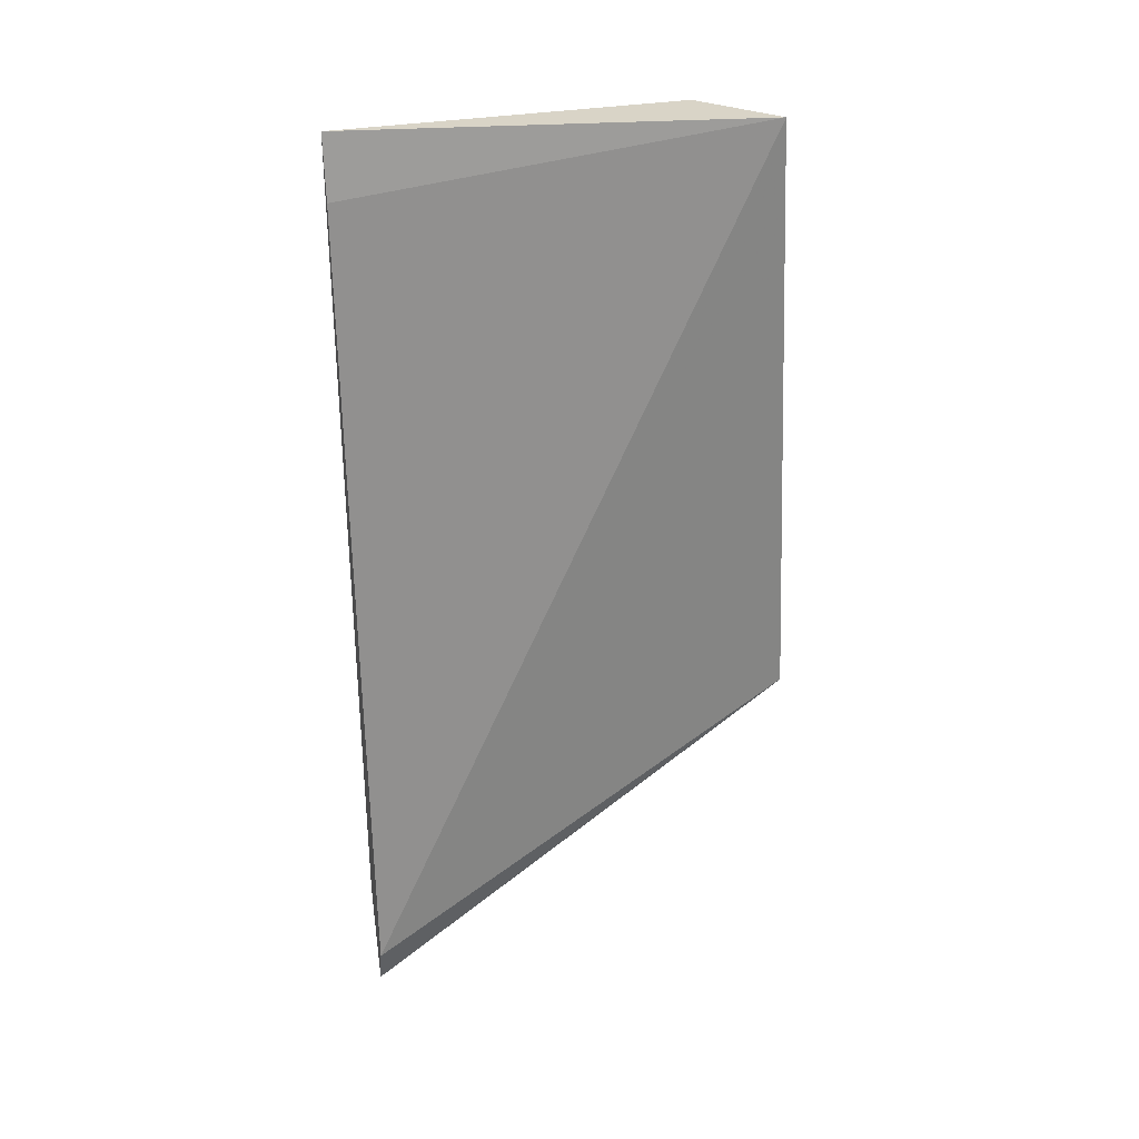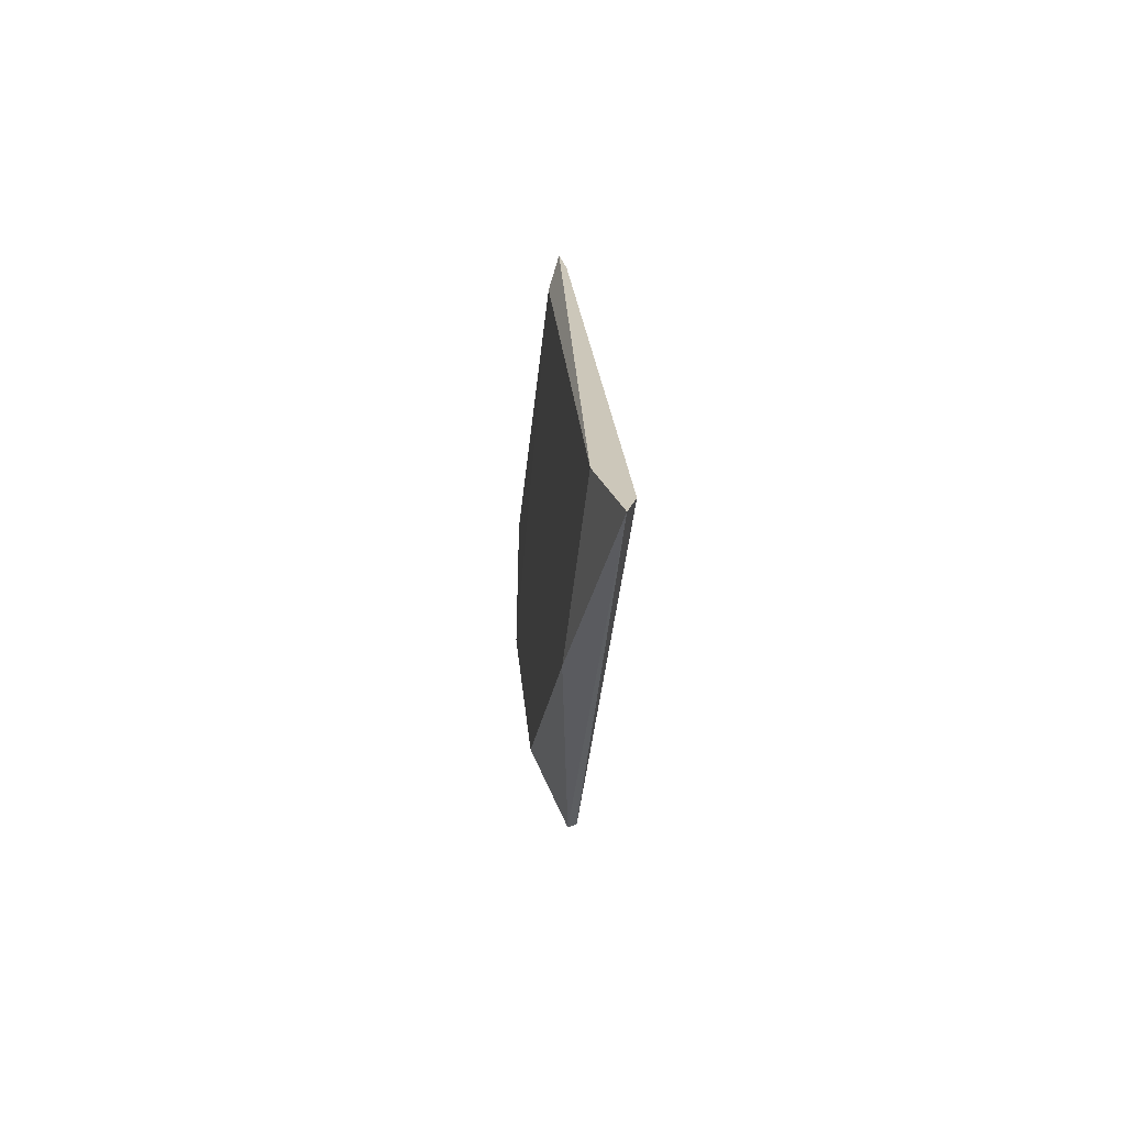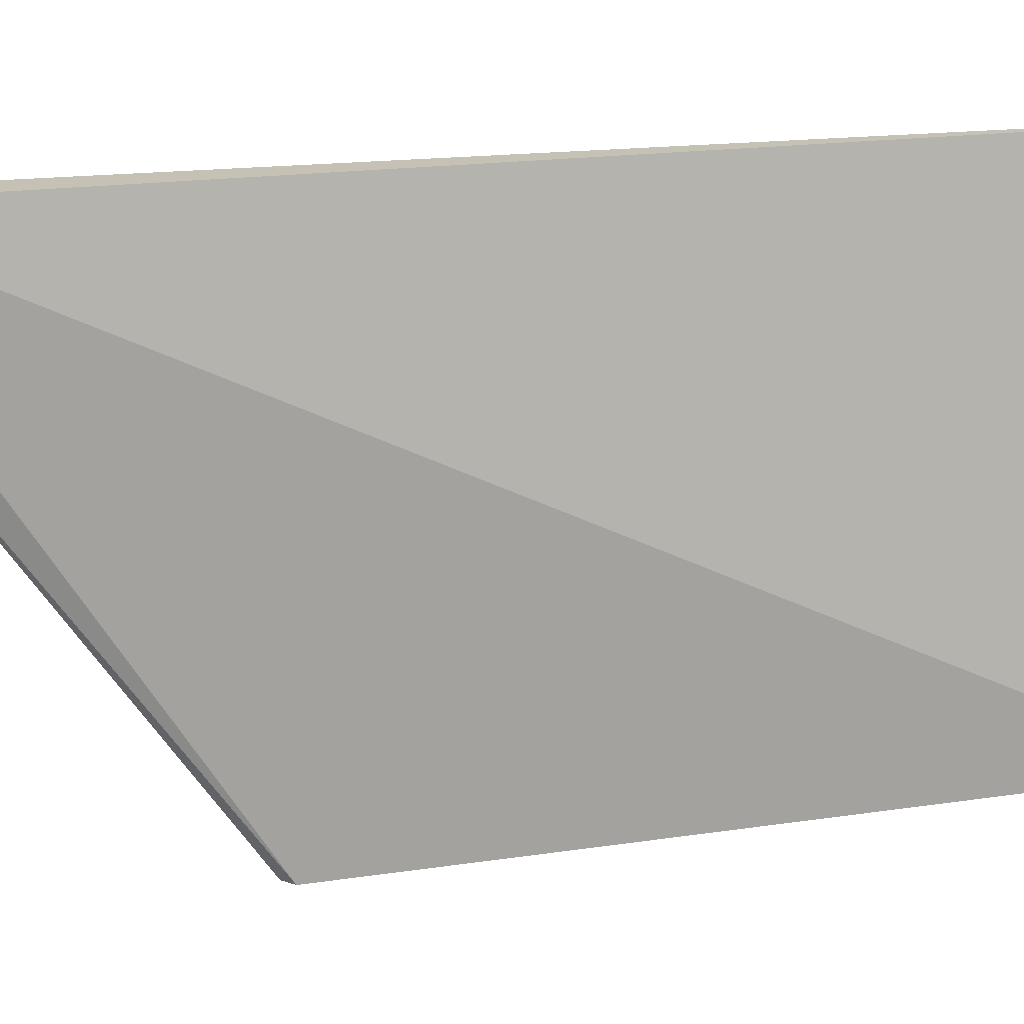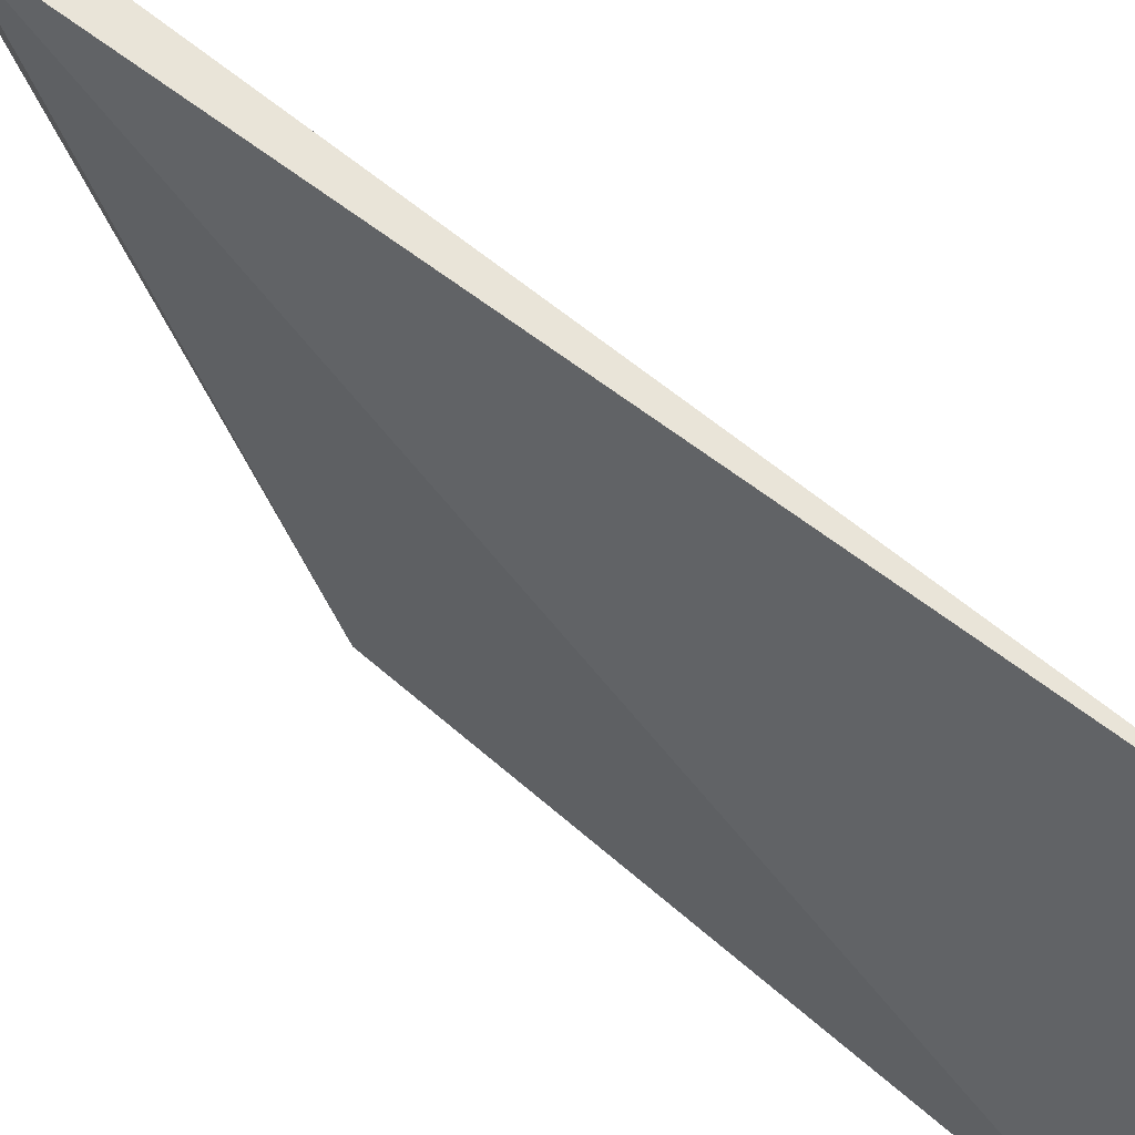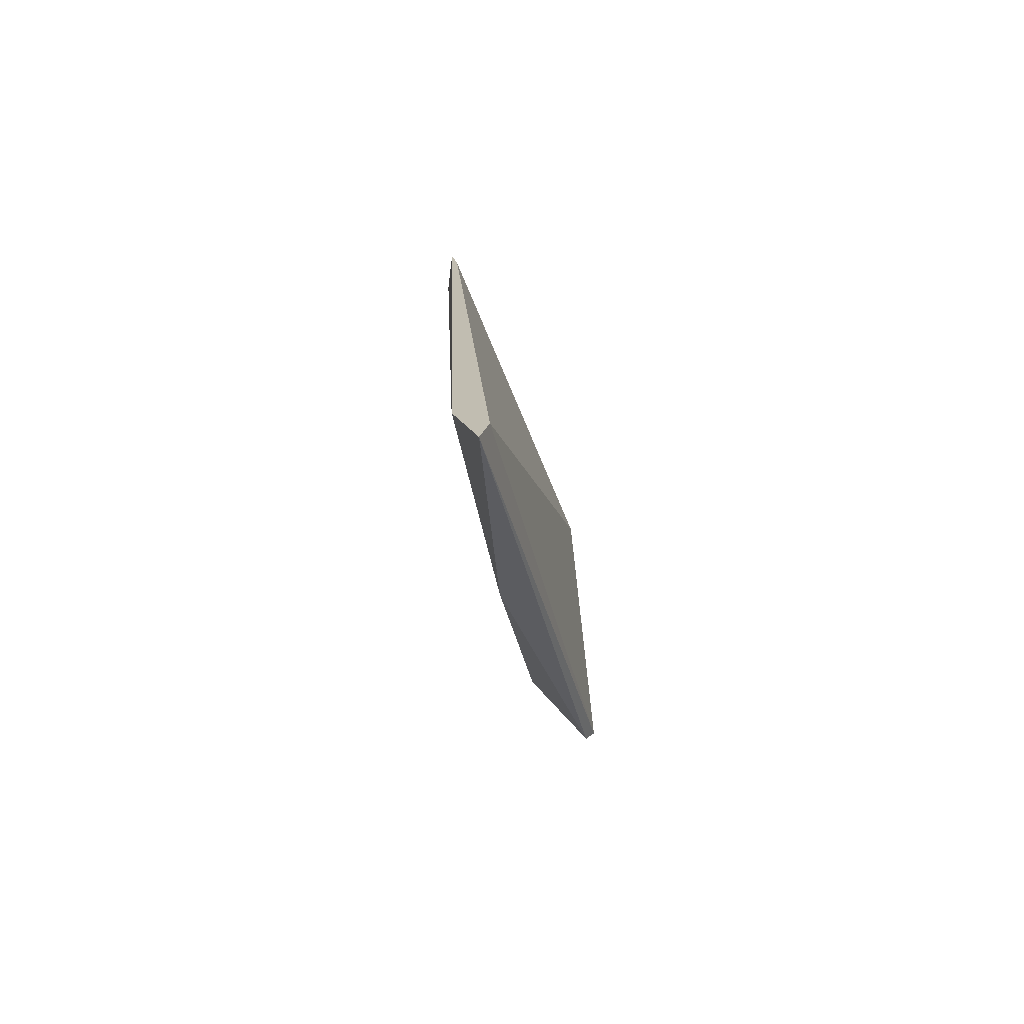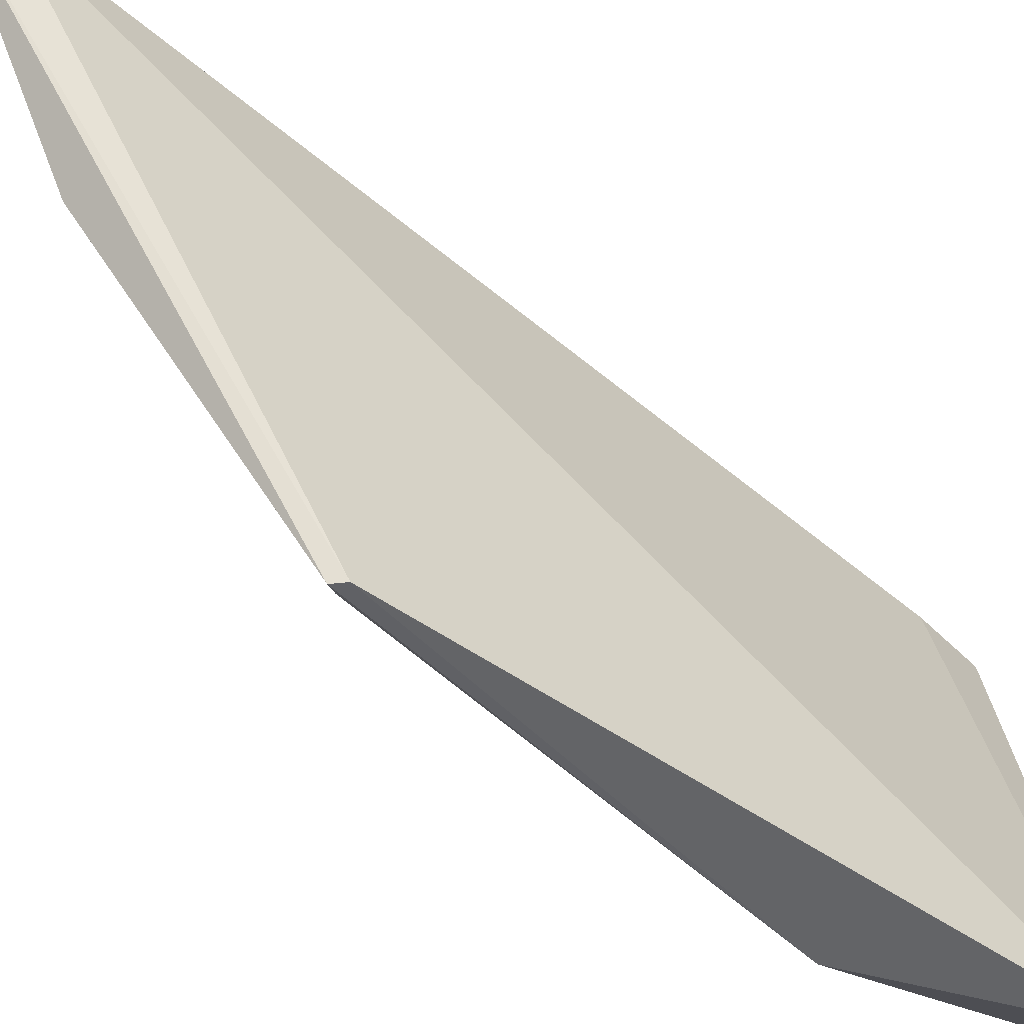
<metadata>
{"format":"obj","ext":"obj","renderer":"f3d","projection":"perspective","resolution":1024,"background":"white","views":[{"elev":28.4,"azim":-106.2,"up":"+Z"},{"elev":-69.2,"azim":173.1,"up":"+Z"},{"elev":18.7,"azim":-101.3,"up":"+Y"},{"elev":60.6,"azim":-47.2,"up":"+Y"},{"elev":-71.5,"azim":-167.0,"up":"+Z"},{"elev":-52.5,"azim":-128.7,"up":"+Y"}]}
</metadata>
<code>
v 0.8381 -0.1913 0.3855
v 0.8381 -0.1991 0.3866
v 0.8369 -0.1913 0.3814
v 0.8388 -0.1913 0.4167
v 0.8362 -0.2084 0.4193
v 0.8362 -0.2095 0.3944
v 0.8392 -0.1913 0.4193
v 0.8392 -0.2088 0.4111
v 0.8366 -0.1913 0.3829
v 0.8366 -0.2095 0.394
v 0.8395 -0.2058 0.4193
v 0.8395 -0.1924 0.4163
v 0.8384 -0.2069 0.3955
f 1 4 7
f 10 6 3
f 5 6 8
f 6 10 8
f 12 8 2
f 10 3 2
f 5 4 9
f 3 6 9
f 6 5 9
f 4 3 9
f 5 8 11
f 8 12 11
f 12 2 1
f 2 3 1
f 3 4 1
f 8 10 13
f 2 8 13
f 10 2 13
f 4 5 7
f 5 11 7
f 11 12 7
f 12 1 7

</code>
